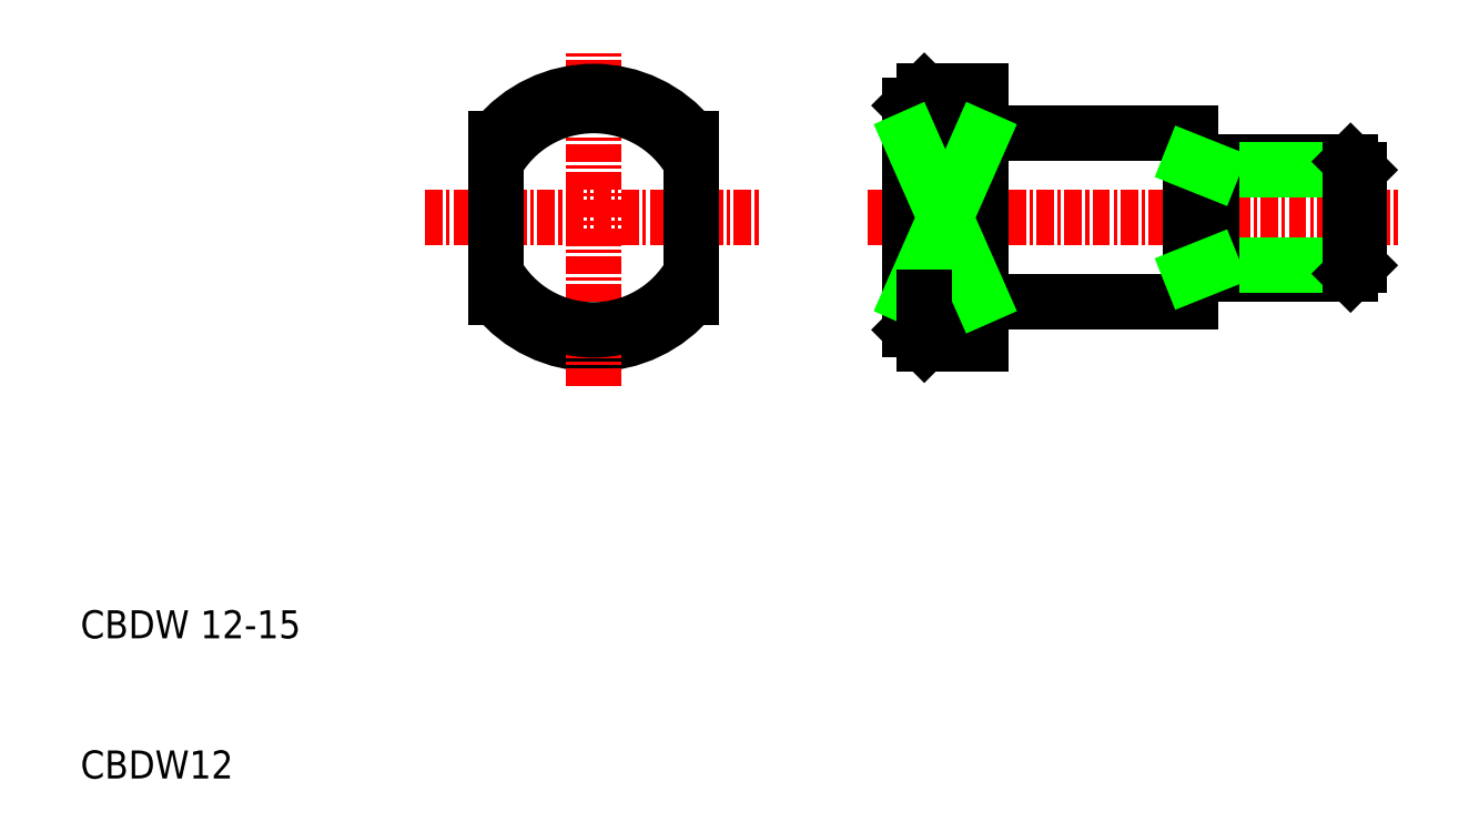
<metadata>
{"format":"dxf","ext":"dxf","renderer":"ezdxf+matplotlib","layout":"modelspace","background":"white","min_lineweight":24,"dpi":150}
</metadata>
<code>
0
SECTION
2
ENTITIES
0
LINE
8
0
10
69.4
20
51.25
30
0
11
84.4
21
51.25
31
0
0
LINE
8
0
10
69.4
20
39.25
30
0
11
84.4
21
39.25
31
0
0
LINE
8
CENTER
10
61.4
20
45.25
30
0
11
99.4
21
45.25
31
0
0
ARC
8
0
10
41.82
20
45.25
30
0
40
9
50
218.9
51
321.1
0
LINE
8
CENTER
10
41.82
20
33.25
30
0
11
41.82
21
57.25
31
0
0
LINE
8
0
10
69.4
20
39.25
30
0
11
69.4
21
51.25
31
0
0
LINE
8
0
10
65.4
20
54.25
30
0
11
65.4
21
50.9
31
0
0
LINE
8
0
10
64.4
20
53.25
30
0
11
64.4
21
37.25
31
0
0
TEXT
8
0
10
5.227
20
15.25
30
0
40
2
1
CBDW 12-15
0
TEXT
8
0
10
5.227
20
5.247
30
0
40
2
1
CBDW12
0
LINE
8
CENTER
10
29.82
20
45.25
30
0
11
53.82
21
45.25
31
0
0
LINE
8
0
10
65.4
20
36.25
30
0
11
69.4
21
36.25
31
0
0
LINE
8
0
10
65.4
20
36.25
30
0
11
64.4
21
37.25
31
0
0
LINE
8
0
10
69.4
20
36.25
30
0
11
69.4
21
39.25
31
0
0
LINE
8
0
10
65.4
20
54.25
30
0
11
69.4
21
54.25
31
0
0
LINE
8
0
10
65.4
20
54.25
30
0
11
64.4
21
53.25
31
0
0
LINE
8
0
10
69.4
20
51.25
30
0
11
69.4
21
54.25
31
0
0
LINE
8
0
10
84.4
20
49.25
30
0
11
84.4
21
51.25
31
0
0
LINE
8
0
10
84.4
20
49.25
30
0
11
95.8
21
49.25
31
0
0
LINE
8
0
10
84.4
20
41.25
30
0
11
95.8
21
41.25
31
0
0
LINE
8
0
10
85.9
20
41.85
30
0
11
96.4
21
41.85
31
0
0
LINE
8
0
10
85.9
20
48.65
30
0
11
96.4
21
48.65
31
0
0
LINE
8
0
10
84.4
20
39.25
30
0
11
84.4
21
41.25
31
0
0
LINE
8
0
10
84.4
20
41.25
30
0
11
84.4
21
49.25
31
0
0
LINE
8
0
10
85.9
20
41.25
30
0
11
85.9
21
49.25
31
0
0
LINE
8
0
10
85.9
20
41.85
30
0
11
84.4
21
41.25
31
0
0
LINE
8
0
10
85.9
20
48.65
30
0
11
84.4
21
49.25
31
0
0
LINE
8
0
10
95.8
20
41.25
30
0
11
95.8
21
49.25
31
0
0
LINE
8
0
10
96.4
20
41.85
30
0
11
96.4
21
48.65
31
0
0
LINE
8
0
10
95.8
20
41.25
30
0
11
96.4
21
41.85
31
0
0
LINE
8
0
10
95.8
20
49.25
30
0
11
96.4
21
48.65
31
0
0
LINE
8
0
10
34.82
20
50.9
30
0
11
34.82
21
39.59
31
0
0
LINE
8
0
10
48.82
20
50.9
30
0
11
48.82
21
39.59
31
0
0
LINE
8
0
10
64.4
20
50.9
30
0
11
69.4
21
50.9
31
0
0
LINE
8
0
10
64.4
20
39.59
30
0
11
69.4
21
39.59
31
0
0
LINE
8
0
10
64.4
20
50.9
30
0
11
69.4
21
39.59
31
0
0
LINE
8
0
10
69.4
20
50.9
30
0
11
64.4
21
39.59
31
0
0
ARC
8
0
10
41.82
20
45.25
30
0
40
9
50
38.94
51
141.1
0
LINE
8
0
10
65.4
20
39.59
30
0
11
65.4
21
36.25
31
0
0
ARC
8
0
10
41.82
20
45.25
30
0
40
8
50
28.96
51
151
0
ARC
8
0
10
41.82
20
45.25
30
0
40
8
50
209
51
331
0
ENDSEC
0
EOF

</code>
